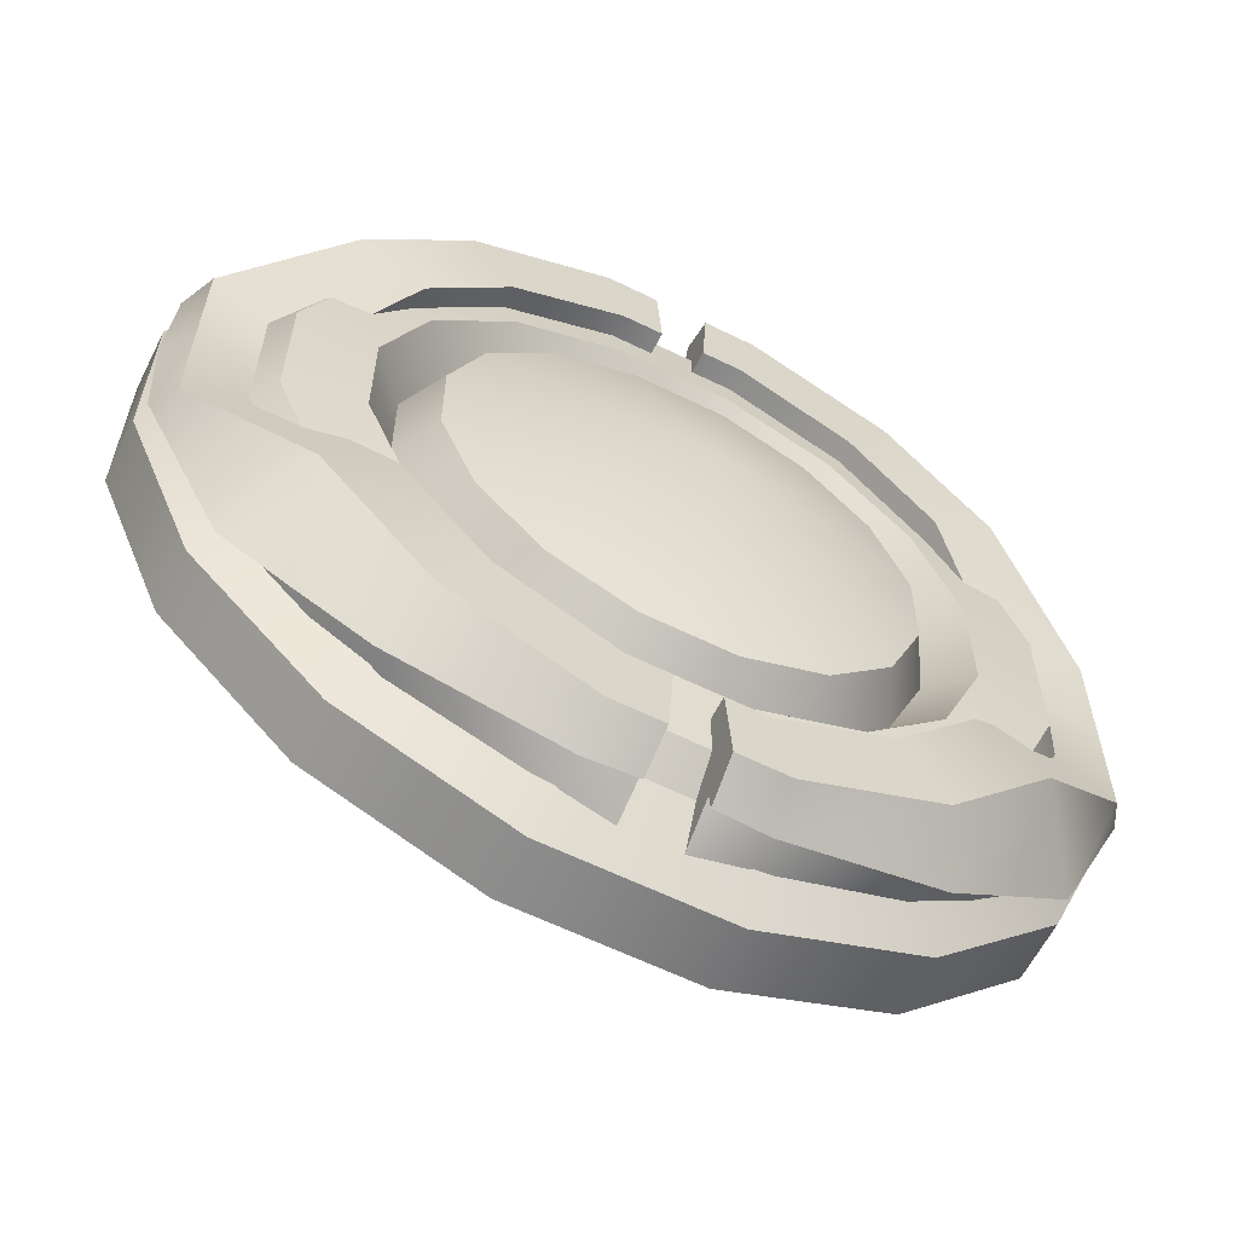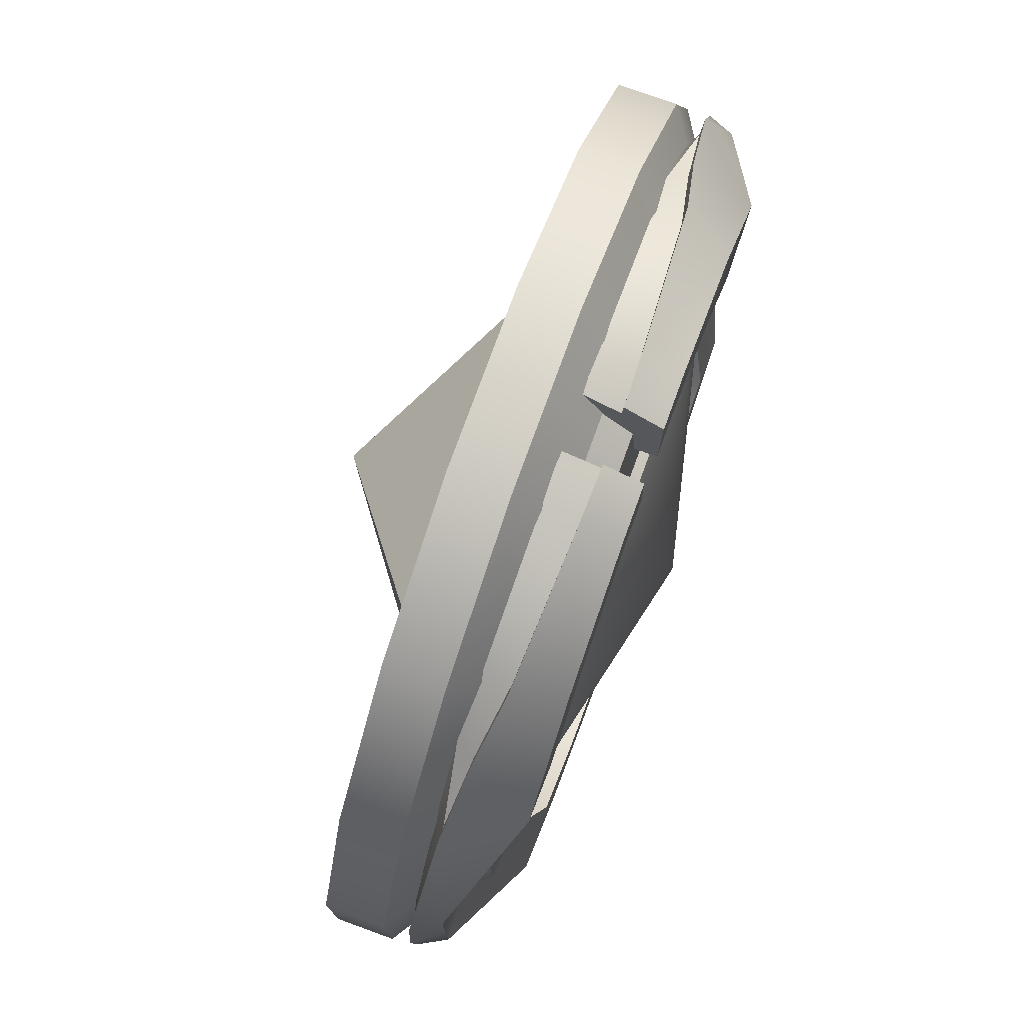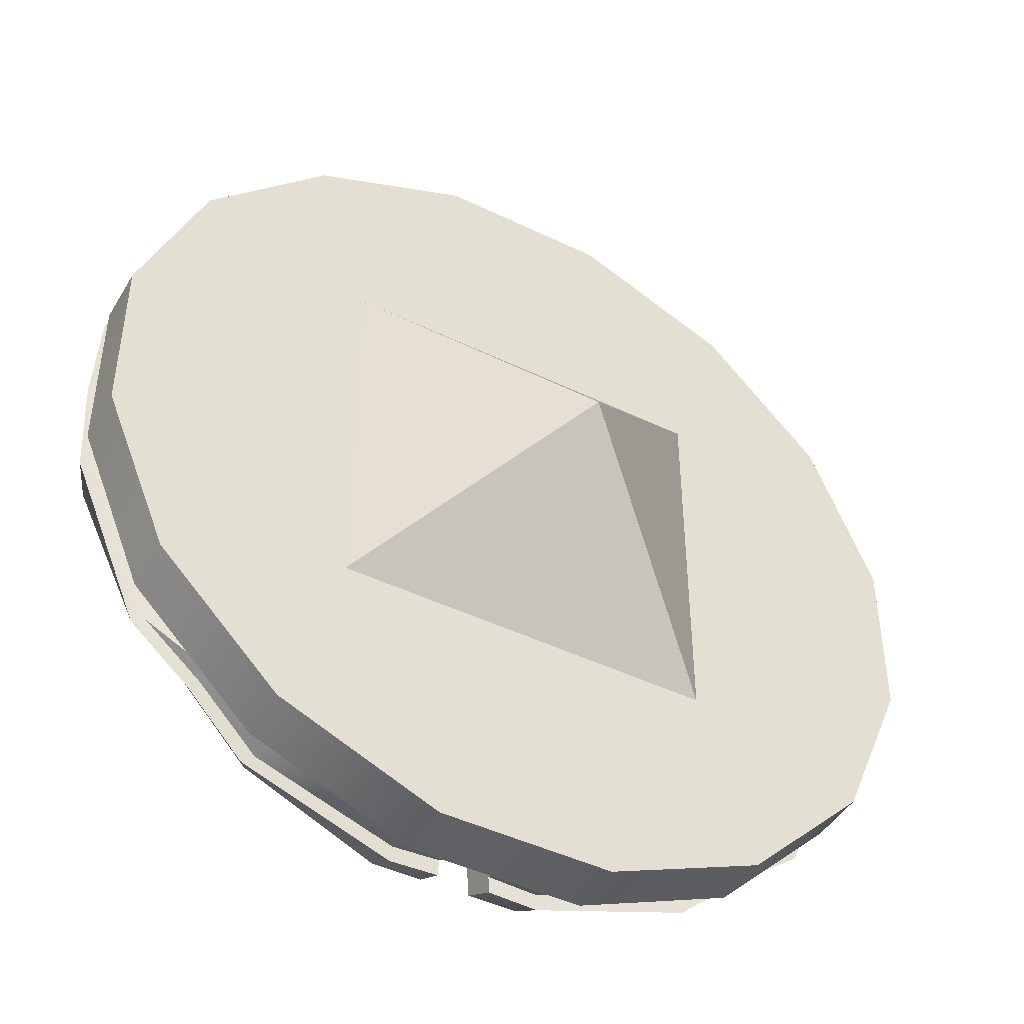
<metadata>
{"format":"obj","ext":"obj","renderer":"f3d","projection":"perspective","resolution":1024,"background":"white","views":[{"elev":-61.2,"azim":153.4,"up":"+Z"},{"elev":76.4,"azim":110.0,"up":"+Z"},{"elev":-45.3,"azim":-29.2,"up":"+Z"}]}
</metadata>
<code>
o m_BF_Collector_111_Instance
v -0.3016 -0.5 -0.05999
v -0.2557 -0.5 -0.1708
v -0.1708 -0.5 -0.2557
v -0.05999 -0.5 -0.3016
v -0 -0.5 -0.3016
v 0.05999 -0.5 -0.3016
v -0.1468 -0.5 -0.2198
v -0.2198 -0.5 -0.1468
v 0.2592 -0.5 -0.05156
v 0.1468 -0.5 -0.2198
v 0.2592 -0.5 0
v -0 -0.5 -0.2592
v 0.05156 -0.5 -0.2592
v -0 -0.5 0
v -0.3016 -0.5 0
v -0.1708 -0.5 0.2557
v -0.05999 -0.5 0.3016
v 0.1708 -0.5 0.2557
v 0.2557 -0.5 0.1708
v 0.3016 -0.5 0.05999
v 0.3016 -0.5 0
v -0.1468 -0.5 0.2198
v -0.2198 -0.5 0.1468
v -0 -0.5 0.2592
v 0.2592 -0.5 0.05156
v 0.2198 -0.5 0.1468
v -0.2592 -0.5 -0.05156
v -0.2592 -0.5 0
v -0.2592 -0.5 0.05156
v -0.3016 -0.5 0.05999
v -0.2557 -0.5 0.1708
v -0.05156 -0.5 0.2592
v -0 -0.5 0.3016
v 0.05156 -0.5 0.2592
v 0.05999 -0.5 0.3016
v 0.1468 -0.5 0.2198
v 0.3016 -0.5 -0.05999
v 0.2198 -0.5 -0.1468
v 0.2557 -0.5 -0.1708
v 0.1708 -0.5 -0.2557
v -0.05156 -0.5 -0.2592
v -0 -0.6 -0
v 0.132 -0.5 0.132
v -0.132 -0.5 0.132
v 0.132 -0.5 -0.132
v -0.132 -0.5 -0.132
v -0.3016 -0.46 -0.05999
v -0.2557 -0.46 -0.1708
v -0.1708 -0.46 -0.2557
v -0.05999 -0.46 -0.3016
v -0 -0.46 -0.3016
v 0.05999 -0.46 -0.3016
v -0.3016 -0.46 0
v -0.1708 -0.46 0.2557
v -0.05999 -0.46 0.3016
v 0.1708 -0.46 0.2557
v 0.2557 -0.46 0.1708
v 0.3016 -0.46 0.05999
v 0.3016 -0.46 0
v -0.3016 -0.46 0.05999
v -0.2557 -0.46 0.1708
v -0 -0.46 0.3016
v 0.05999 -0.46 0.3016
v 0.3016 -0.46 -0.05999
v 0.2557 -0.46 -0.1708
v 0.1708 -0.46 -0.2557
v -0.2564 -0.43 -0.05099
v -0.2173 -0.43 -0.1452
v -0.1452 -0.43 -0.2173
v -0.05099 -0.43 -0.2564
v -0 -0.43 -0.2564
v 0.05099 -0.43 -0.2564
v -0.2564 -0.43 0
v -0.1452 -0.43 0.2173
v -0.05099 -0.43 0.2564
v 0.1452 -0.43 0.2173
v 0.2173 -0.43 0.1452
v 0.2564 -0.43 0.05099
v 0.2564 -0.43 0
v -0.2564 -0.43 0.05099
v -0.2173 -0.43 0.1452
v -0 -0.43 0.2564
v 0.05099 -0.43 0.2564
v 0.2564 -0.43 -0.05099
v 0.2173 -0.43 -0.1452
v 0.1452 -0.43 -0.2173
f 12 7 41
f 12 28 7
f 7 28 27
f 7 27 8
f 14 28 12
f 9 10 38
f 11 10 9
f 11 12 10
f 10 12 13
f 14 12 11
f 29 22 23
f 28 22 29
f 28 24 22
f 22 24 32
f 14 24 28
f 24 36 34
f 24 11 36
f 36 11 25
f 36 25 26
f 14 11 24
f 2 27 1
f 27 2 8
f 28 1 27
f 1 28 15
f 29 15 28
f 15 29 30
f 23 30 29
f 30 23 31
f 22 31 23
f 31 22 16
f 32 16 22
f 16 32 17
f 24 17 32
f 17 24 33
f 34 33 24
f 33 34 35
f 36 35 34
f 35 36 18
f 26 18 36
f 18 26 19
f 25 19 26
f 19 25 20
f 11 20 25
f 20 11 21
f 9 21 11
f 21 9 37
f 38 37 9
f 37 38 39
f 10 39 38
f 39 10 40
f 13 40 10
f 40 13 6
f 12 6 13
f 6 12 5
f 41 5 12
f 5 41 4
f 7 4 41
f 4 7 3
f 8 3 7
f 3 8 2
f 44 42 43
f 44 46 42
f 45 42 46
f 43 42 45
f 15 30 60 53
f 31 16 54 61
f 1 15 53 47
f 2 1 47 48
f 17 33 62 55
f 16 17 55 54
f 40 6 52 66
f 3 2 48 49
f 35 18 56 63
f 18 19 57 56
f 21 37 64 59
f 4 3 49 50
f 19 20 58 57
f 37 39 65 64
f 30 31 61 60
f 5 4 50 51
f 20 21 59 58
f 6 5 51 52
f 39 40 66 65
f 33 35 63 62
f 49 48 68 69
f 53 60 80 73
f 60 61 81 80
f 50 49 69 70
f 61 54 74 81
f 62 63 83 82
f 51 50 70 71
f 55 62 82 75
f 64 65 85 84
f 52 51 71 72
f 63 56 76 83
f 65 66 86 85
f 54 55 75 74
f 47 53 73 67
f 56 57 77 76
f 66 52 72 86
f 57 58 78 77
f 48 47 67 68
f 59 64 84 79
f 58 59 79 78
o m_BF_Collector_111_Instance.001
v -0.2263 -0.4467 -0.1684
v 0.2752 -0.4467 -0.06204
v -0.2263 -0.4467 0.1684
v -0.1912 -0.4467 0.2074
v -0.1494 -0.4467 0.2393
v -0.01863 -0.4567 0.2815
v 0.2263 -0.4467 0.1684
v 0.2752 -0.4467 0.06204
v 0.0189 -0.4567 0.2814
v -0.2989 -0.4431 -0.06842
v -0.2044 -0.4335 -0.2123
v -0.01843 -0.4181 -0.2793
v -0.01764 -0.392 -0.2654
v -0.05159 -0.4467 -0.2773
v -0.1522 -0.4255 -0.2416
v -0.1494 -0.4467 -0.2393
v -0.1912 -0.4467 -0.2074
v -0.2752 -0.4467 -0.06204
v -0.01863 -0.4467 -0.2815
v -0.2251 -0.424 -0.04602
v -0.2878 -0.424 -0.07606
v -0.1455 -0.392 -0.2238
v -0.0415 -0.392 -0.2145
v -0.05219 -0.392 -0.2654
v -0.1168 -0.392 -0.1798
v -0.2148 -0.392 -0.1475
v -0.1721 -0.392 -0.1176
v -0.01442 -0.392 -0.2145
v -0.0178 -0.4186 -0.2677
v -0.05299 -0.4188 -0.2813
v -0.1607 -0.4252 -0.2492
v -0.05151 -0.4193 -0.2699
v -0.1968 -0.4341 -0.2057
v -0.2388 -0.4387 -0.1756
v -0.2477 -0.4382 -0.181
v -0.2884 -0.4434 -0.06585
v -0.2919 -0.4441 -0
v -0.0159 -0.4177 -0.2361
v 0.3025 -0.4438 0
v 0.1607 -0.4252 -0.2492
v 0.05159 -0.4467 -0.2773
v 0.1494 -0.4467 -0.2393
v 0.05151 -0.4193 -0.2699
v 0.1912 -0.4467 -0.2074
v 0.2263 -0.4467 -0.1684
v 0.0178 -0.4186 -0.2677
v 0.2821 -0.4467 0
v 0.2879 -0.424 0
v 0.1455 -0.392 -0.2238
v 0.0415 -0.392 -0.2145
v 0.1168 -0.392 -0.1798
v 0.05219 -0.392 -0.2654
v 0.2148 -0.392 -0.1475
v 0.1721 -0.392 -0.1176
v 0.01764 -0.392 -0.2654
v 0.2251 -0.424 -0.04602
v 0.2878 -0.424 -0.07606
v 0.01442 -0.392 -0.2145
v 0.01843 -0.4181 -0.2793
v 0.05299 -0.4188 -0.2813
v 0.1522 -0.4255 -0.2416
v 0.1968 -0.4341 -0.2057
v 0.2044 -0.4335 -0.2123
v 0.2477 -0.4382 -0.181
v 0.2884 -0.4434 -0.06585
v 0.2388 -0.4387 -0.1756
v 0.2989 -0.4431 -0.06842
v 0.0159 -0.4177 -0.2361
v 0.01863 -0.4467 -0.2815
v -0.05299 -0.4188 0.2813
v -0.05219 -0.392 0.2654
v -0.05159 -0.4467 0.2773
v -0.1522 -0.4255 0.2416
v -0.2388 -0.4387 0.1756
v -0.2752 -0.4467 0.06204
v -0.2821 -0.4467 -0
v -0.2879 -0.424 0
v -0.2251 -0.424 0.04602
v -0.2251 -0.424 0
v -0.1455 -0.392 0.2238
v -0.0415 -0.392 0.2145
v -0.1168 -0.392 0.1798
v -0.01764 -0.392 0.2654
v -0.2878 -0.424 0.07606
v -0.1721 -0.392 0.1176
v -0.2148 -0.392 0.1475
v -0.0159 -0.4177 0.2361
v -0.01442 -0.392 0.2145
v -0.0178 -0.4186 0.2677
v -0.01843 -0.4181 0.2793
v -0.05151 -0.4193 0.2699
v -0.1607 -0.4252 0.2492
v -0.2044 -0.4335 0.2123
v -0.1968 -0.4341 0.2057
v -0.2477 -0.4382 0.181
v -0.3025 -0.4438 -0
v -0.2884 -0.4434 0.06585
v -0.2989 -0.4431 0.06842
v 0.2989 -0.4431 0.06842
v 0.2878 -0.424 0.07606
v 0.2477 -0.4382 0.181
v 0.2044 -0.4335 0.2123
v 0.05219 -0.392 0.2654
v 0.01843 -0.4181 0.2793
v 0.05159 -0.4467 0.2773
v 0.0515 -0.4193 0.2699
v 0.1494 -0.4467 0.2393
v 0.1968 -0.4341 0.2057
v 0.1912 -0.4467 0.2074
v 0.2251 -0.424 0.04602
v 0.2251 -0.424 0
v 0.1455 -0.392 0.2238
v 0.0415 -0.392 0.2145
v 0.1168 -0.392 0.1798
v 0.2148 -0.392 0.1475
v 0.01442 -0.392 0.2145
v 0.1721 -0.392 0.1176
v 0.01764 -0.392 0.2654
v 0.0159 -0.4177 0.2361
v 0.0178 -0.4186 0.2677
v 0.05299 -0.4188 0.2813
v 0.1522 -0.4255 0.2416
v 0.1607 -0.4252 0.2492
v 0.2388 -0.4387 0.1756
v 0.2884 -0.4434 0.06585
v 0.2919 -0.4441 0
v 0.01863 -0.4567 0.2815
v -0.0189 -0.4567 0.2814
v -0.2251 -0.4567 -0.04602
v -0.0415 -0.4567 -0.2145
v -0.1168 -0.4567 -0.1798
v -0.1721 -0.4567 -0.1176
v -0.01442 -0.4567 -0.2145
v -0.0189 -0.4467 -0.2814
v -0.0159 -0.4567 -0.2361
v 0.0415 -0.4567 -0.2145
v 0.1168 -0.4567 -0.1798
v 0.1721 -0.4567 -0.1176
v 0.2251 -0.4567 -0.04602
v 0.01442 -0.4567 -0.2145
v 0.0189 -0.4467 -0.2814
v 0.0159 -0.4567 -0.2361
v -0.2251 -0.4567 0.04602
v -0.2251 -0.4567 0
v -0.0415 -0.4567 0.2145
v -0.1168 -0.4567 0.1798
v -0.1721 -0.4567 0.1176
v -0.0159 -0.4567 0.2361
v -0.01442 -0.4567 0.2145
v 0.2251 -0.4567 0.04602
v 0.2251 -0.4567 0
v 0.0415 -0.4567 0.2145
v 0.1168 -0.4567 0.1798
v 0.01442 -0.4567 0.2145
v 0.1721 -0.4567 0.1176
v 0.0159 -0.4567 0.2361
f 163 96 182
f 96 163 107
f 107 121 96
f 121 107 112
f 97 121 112
f 112 117 97
f 117 112 108
f 108 116 117
f 116 108 110
f 110 98 116
f 98 110 99
f 100 101 118
f 101 100 102
f 102 119 101
f 119 102 103
f 103 120 119
f 120 103 87
f 87 122 120
f 122 87 104
f 118 105 100
f 105 118 115
f 104 123 122
f 123 104 162
f 163 106 107
f 106 163 165
f 108 109 110
f 109 108 111
f 112 111 108
f 111 112 113
f 114 110 109
f 110 114 99
f 107 113 112
f 113 107 106
f 99 124 115
f 124 99 114
f 99 115 98
f 98 118 116
f 118 98 115
f 116 101 117
f 101 116 118
f 117 119 97
f 119 117 101
f 97 120 121
f 120 97 119
f 121 122 96
f 122 121 120
f 182 122 123
f 122 182 96
f 115 220 105
f 220 115 124
f 134 153 143
f 153 134 125
f 150 143 153
f 143 150 139
f 149 139 150
f 126 139 149
f 139 126 135
f 146 135 126
f 135 146 138
f 145 138 146
f 138 145 141
f 127 147 128
f 147 127 129
f 148 128 147
f 128 148 130
f 152 130 148
f 130 152 131
f 151 131 152
f 131 151 88
f 155 129 127
f 129 155 132
f 212 88 151
f 88 212 133
f 134 142 197
f 142 134 143
f 135 136 137
f 136 135 138
f 137 139 135
f 139 137 140
f 138 144 136
f 144 138 141
f 143 140 142
f 140 143 139
f 141 154 144
f 154 141 132
f 141 145 132
f 145 129 132
f 129 145 146
f 146 147 129
f 147 146 126
f 126 148 147
f 148 126 149
f 149 152 148
f 152 149 150
f 150 151 152
f 151 150 153
f 151 125 212
f 125 151 153
f 132 227 154
f 227 132 155
f 163 184 170
f 184 163 182
f 181 170 184
f 170 181 172
f 179 172 181
f 178 172 179
f 172 178 166
f 156 166 178
f 166 156 157
f 176 157 156
f 157 176 169
f 158 159 91
f 159 158 177
f 180 91 159
f 91 180 90
f 160 90 180
f 90 160 89
f 183 89 160
f 89 183 161
f 92 177 158
f 177 92 175
f 123 161 183
f 161 123 162
f 163 164 165
f 164 163 170
f 166 167 168
f 167 166 157
f 168 172 166
f 172 168 171
f 157 174 167
f 174 157 169
f 170 171 164
f 171 170 172
f 169 173 174
f 173 169 175
f 169 176 175
f 176 177 175
f 177 176 156
f 156 159 177
f 159 156 178
f 178 180 159
f 180 178 179
f 179 160 180
f 160 179 181
f 181 183 160
f 183 181 184
f 182 183 184
f 183 182 123
f 175 214 173
f 214 175 92
f 134 185 125
f 185 134 186
f 186 187 185
f 187 186 201
f 188 187 201
f 201 209 188
f 209 201 198
f 198 207 209
f 207 198 189
f 189 190 207
f 190 189 204
f 191 208 192
f 208 191 193
f 193 194 208
f 194 193 195
f 195 210 194
f 210 195 93
f 93 211 210
f 211 93 94
f 192 213 191
f 213 192 206
f 94 212 211
f 212 94 133
f 134 196 186
f 196 134 197
f 198 199 189
f 199 198 200
f 201 200 198
f 200 201 203
f 202 189 199
f 189 202 204
f 186 203 201
f 203 186 196
f 204 205 206
f 205 204 202
f 204 206 190
f 190 192 207
f 192 190 206
f 207 208 209
f 208 207 192
f 209 194 188
f 194 209 208
f 188 210 187
f 210 188 194
f 187 211 185
f 211 187 210
f 211 125 185
f 125 211 212
f 206 95 213
f 95 206 205
f 140 137 223 224
f 142 140 224 225
f 200 203 241 239
f 106 165 230 215
f 168 167 231 232
f 144 154 228 226
f 109 111 217 216
f 174 173 234 235
f 113 106 215 218
f 171 168 232 233
f 154 227 228
f 203 196 236 241
f 167 174 235 231
f 111 113 218 217
f 205 202 240 242
f 173 214 234
f 196 197 237 236
f 137 136 222 223
f 197 142 225 237
f 95 205 242
f 124 114 219 221
f 164 171 233 229
f 114 109 216 219
f 199 200 239 238
f 136 144 226 222
f 165 164 229 230
f 220 124 221
f 202 199 238 240
o m_BF_Collector_111_Instance.002
v -0.05422 -0.4505 -0.2726
v -0.1544 -0.4505 -0.2311
v -0.2027 -0.4096 -0.1354
v -0.2311 -0.4505 -0.1544
v -0.2391 -0.4096 -0.04756
v -0.2726 -0.4505 -0.05422
v -0.2726 -0.4505 -0
v -0.2391 -0.4096 0
v -0.1354 -0.4096 -0.2027
v -0.1078 -0.4043 -0.1613
v -0.04756 -0.4096 -0.2391
v -0.1613 -0.4043 -0.1078
v -0.1902 -0.4043 -0.03784
v -0.1902 -0.4043 0
v -0.03312 -0.4293 -0.1665
v -0.09431 -0.4293 -0.1411
v -0.1411 -0.4293 -0.09431
v -0.03784 -0.4043 -0.1902
v -0.1665 -0.4293 -0.03312
v -0 -0.4293 -0.1665
v 0.1354 -0.4096 -0.2027
v 0.05422 -0.4505 -0.2726
v 0.04756 -0.4096 -0.2391
v 0.1544 -0.4505 -0.2311
v 0.2311 -0.4505 -0.1544
v 0.2391 -0.4096 -0.04756
v 0.2726 -0.4505 -0.05422
v 0.2726 -0.4505 0
v -0 -0.4505 -0.2726
v -0 -0.4096 -0.2391
v 0.03784 -0.4043 -0.1902
v 0.2027 -0.4096 -0.1354
v -0 -0.4043 -0.1902
v 0.03312 -0.4293 -0.1665
v 0.1665 -0.4293 -0.03312
v 0.1665 -0.4293 0
v 0.1078 -0.4043 -0.1613
v 0.09431 -0.4293 -0.1411
v 0.1613 -0.4043 -0.1078
v 0.1411 -0.4293 -0.09431
v 0.1902 -0.4043 -0.03784
v -0.05422 -0.4505 0.2726
v -0.04756 -0.4096 0.2391
v -0.1544 -0.4505 0.2311
v -0.2027 -0.4096 0.1354
v -0.2311 -0.4505 0.1544
v -0.2726 -0.4505 0.05422
v -0 -0.4505 0.2726
v -0.1354 -0.4096 0.2027
v -0.2391 -0.4096 0.04756
v -0 -0.4096 0.2391
v -0 -0.4043 0.1902
v -0.03312 -0.4293 0.1665
v -0.09431 -0.4293 0.1411
v -0.1411 -0.4293 0.09431
v -0.1665 -0.4293 0.03312
v -0.1665 -0.4293 0
v -0 -0.4293 0.1665
v -0.1078 -0.4043 0.1613
v -0.03784 -0.4043 0.1902
v -0.1613 -0.4043 0.1078
v -0.1902 -0.4043 0.03784
v 0.1354 -0.4096 0.2027
v 0.05422 -0.4505 0.2726
v 0.1544 -0.4505 0.2311
v 0.2311 -0.4505 0.1544
v 0.2391 -0.4096 0.04756
v 0.2726 -0.4505 0.05422
v 0.1078 -0.4043 0.1613
v 0.04756 -0.4096 0.2391
v 0.2027 -0.4096 0.1354
v 0.1613 -0.4043 0.1078
v 0.1902 -0.4043 0.03784
v 0.2391 -0.4096 0
v 0.03312 -0.4293 0.1665
v 0.09431 -0.4293 0.1411
v 0.03784 -0.4043 0.1902
v 0.1411 -0.4293 0.09431
v 0.1665 -0.4293 0.03312
v 0.1902 -0.4043 0
v -0.02981 -0.3993 -0.1498
v -0.08488 -0.3993 -0.127
v -0.127 -0.3993 -0.08488
v 0.1498 -0.3993 -0.02981
v 0.1498 -0.3993 0
v 0.08488 -0.3993 -0.127
v 0.127 -0.3993 -0.08488
v -0.02981 -0.3993 0.1498
v -0.08488 -0.3993 0.127
v -0 -0.3626 0
v -0.127 -0.3993 0.08488
v -0.1498 -0.3993 0.02981
v -0.1498 -0.3993 0
v -0 -0.3993 0.1498
v 0.02981 -0.3993 0.1498
v 0.08488 -0.3993 0.127
v 0.127 -0.3993 0.08488
v 0.1498 -0.3993 0.02981
v -0.1498 -0.3993 -0.02981
v -0 -0.3993 -0.1498
v 0.02981 -0.3993 -0.1498
f 251 243 244
f 243 251 253
f 244 245 251
f 245 244 246
f 246 247 245
f 247 246 248
f 249 247 248
f 247 249 250
f 253 271 243
f 271 253 272
f 260 251 252
f 251 260 253
f 245 252 251
f 252 245 254
f 247 254 245
f 254 247 255
f 250 255 247
f 255 250 256
f 260 272 253
f 272 260 275
f 277 282 329 326
f 296 295 330 331
f 299 298 334 335
f 318 320 339 338
f 259 261 341 325
f 257 252 258
f 252 257 260
f 254 258 252
f 258 254 259
f 255 259 254
f 259 255 261
f 256 261 255
f 261 256 299
f 257 275 260
f 275 257 262
f 263 264 265
f 264 263 266
f 274 266 263
f 266 274 267
f 268 267 274
f 267 268 269
f 268 270 269
f 270 268 316
f 271 265 264
f 265 271 272
f 273 263 265
f 263 273 279
f 279 274 263
f 274 279 281
f 281 268 274
f 268 281 283
f 283 316 268
f 316 283 322
f 272 273 265
f 273 272 275
f 278 277 326 327
f 298 297 333 334
f 320 321 340 339
f 317 318 338 337
f 280 276 343 328
f 276 279 273
f 279 276 280
f 280 281 279
f 281 280 282
f 282 283 281
f 283 282 277
f 277 322 283
f 322 277 278
f 275 276 273
f 276 275 262
f 291 284 285
f 284 291 286
f 287 286 291
f 286 287 288
f 292 288 287
f 288 292 289
f 292 249 289
f 249 292 250
f 290 285 284
f 285 290 293
f 302 291 285
f 291 302 301
f 301 287 291
f 287 301 303
f 303 292 287
f 292 303 304
f 304 250 292
f 250 304 256
f 293 302 285
f 302 293 294
f 300 317 337 336
f 262 257 323 342
f 276 262 342 343
f 297 296 331 333
f 258 259 325 324
f 295 301 302
f 301 295 296
f 296 303 301
f 303 296 297
f 297 304 303
f 304 297 298
f 298 256 304
f 256 298 299
f 294 295 302
f 295 294 300
f 305 306 307
f 306 305 312
f 307 313 305
f 313 307 308
f 308 309 313
f 309 308 310
f 270 309 310
f 309 270 316
f 312 290 306
f 290 312 293
f 319 305 311
f 305 319 312
f 313 311 305
f 311 313 314
f 309 314 313
f 314 309 315
f 316 315 309
f 315 316 322
f 319 293 312
f 293 319 294
f 282 280 328 329
f 321 278 327 340
f 257 258 324 323
f 295 300 336 330
f 261 299 335 341
f 317 311 318
f 311 317 319
f 314 318 311
f 318 314 320
f 315 320 314
f 320 315 321
f 322 321 315
f 321 322 278
f 317 294 319
f 294 317 300
f 323 324 332
f 324 325 332
f 325 341 332
f 341 335 332
f 342 323 332
f 343 332 328
f 328 332 329
f 329 332 326
f 326 332 327
f 342 332 343
f 330 332 331
f 331 332 333
f 333 332 334
f 334 332 335
f 336 332 330
f 337 338 332
f 338 339 332
f 339 340 332
f 340 327 332
f 336 337 332

</code>
